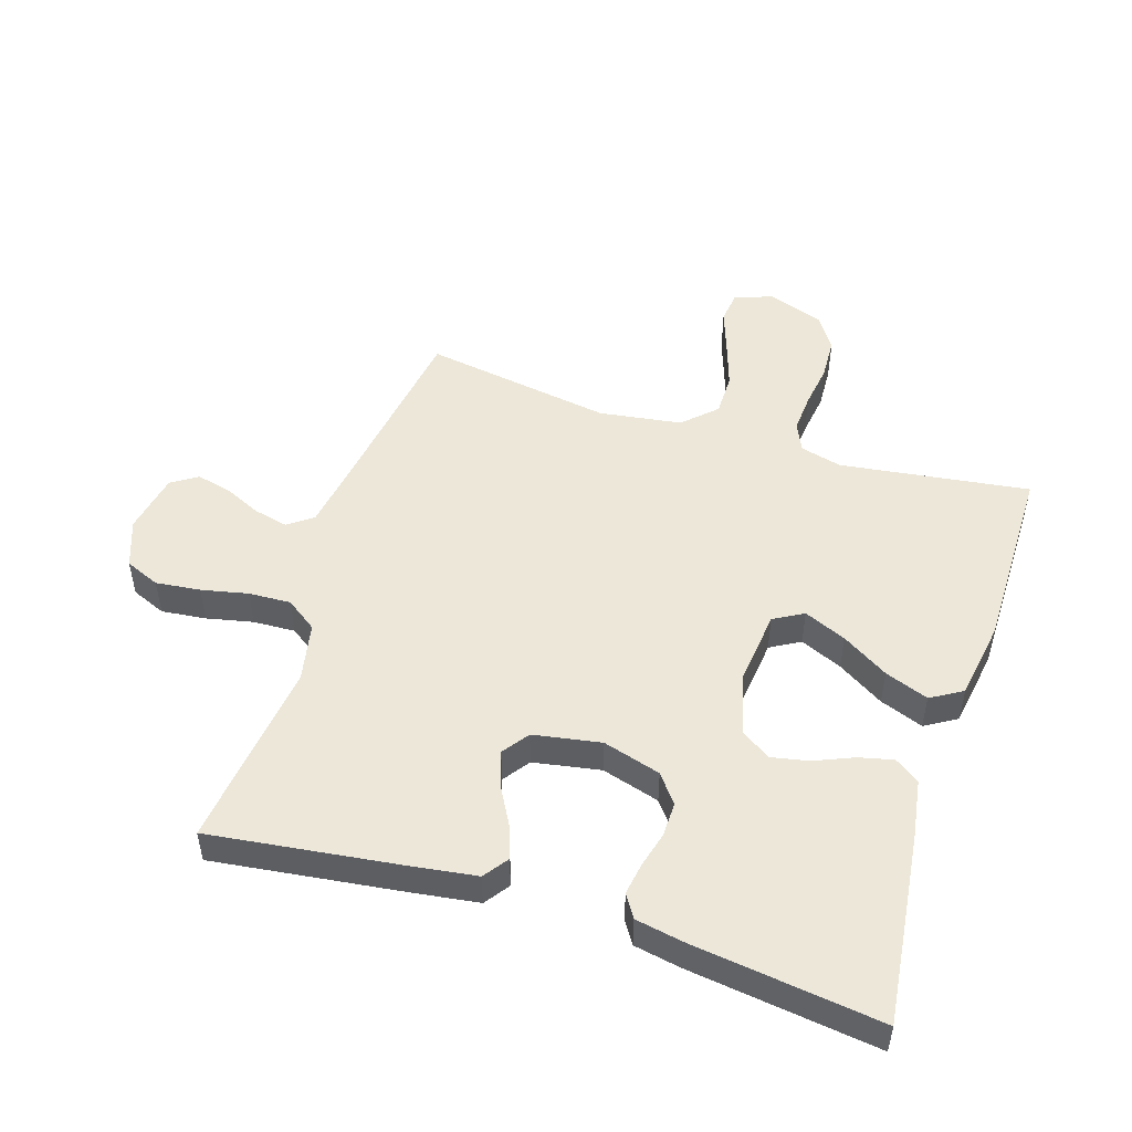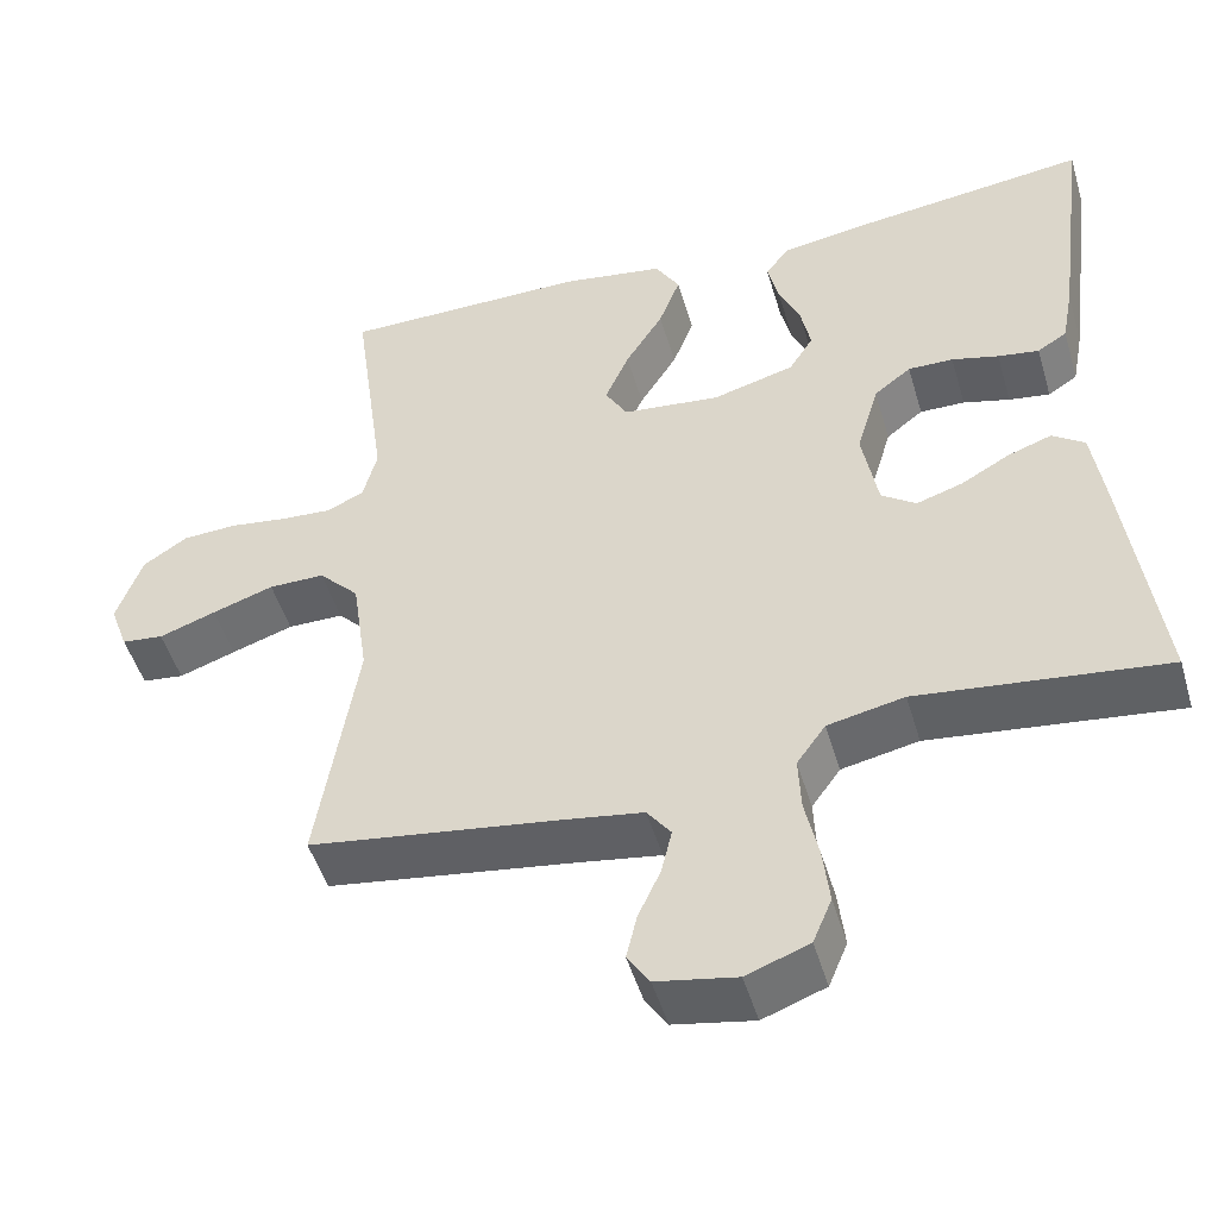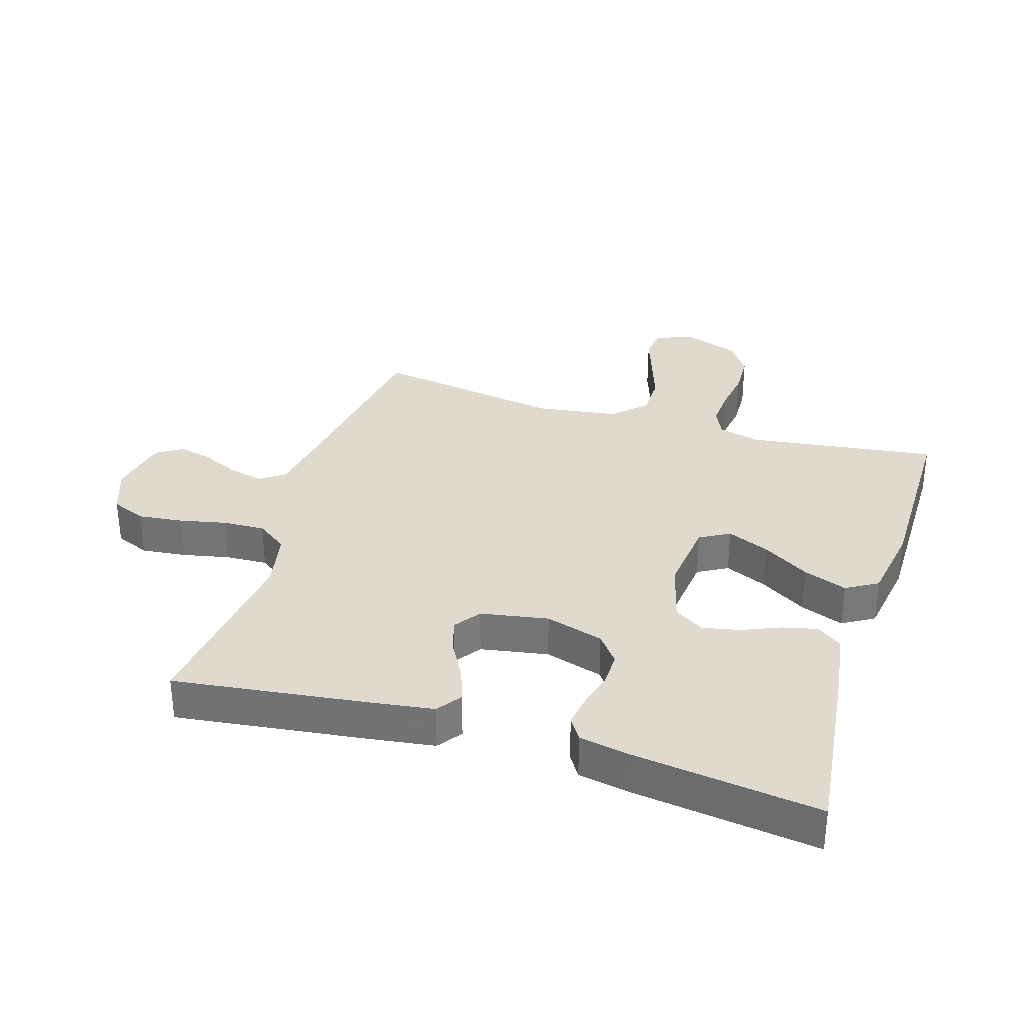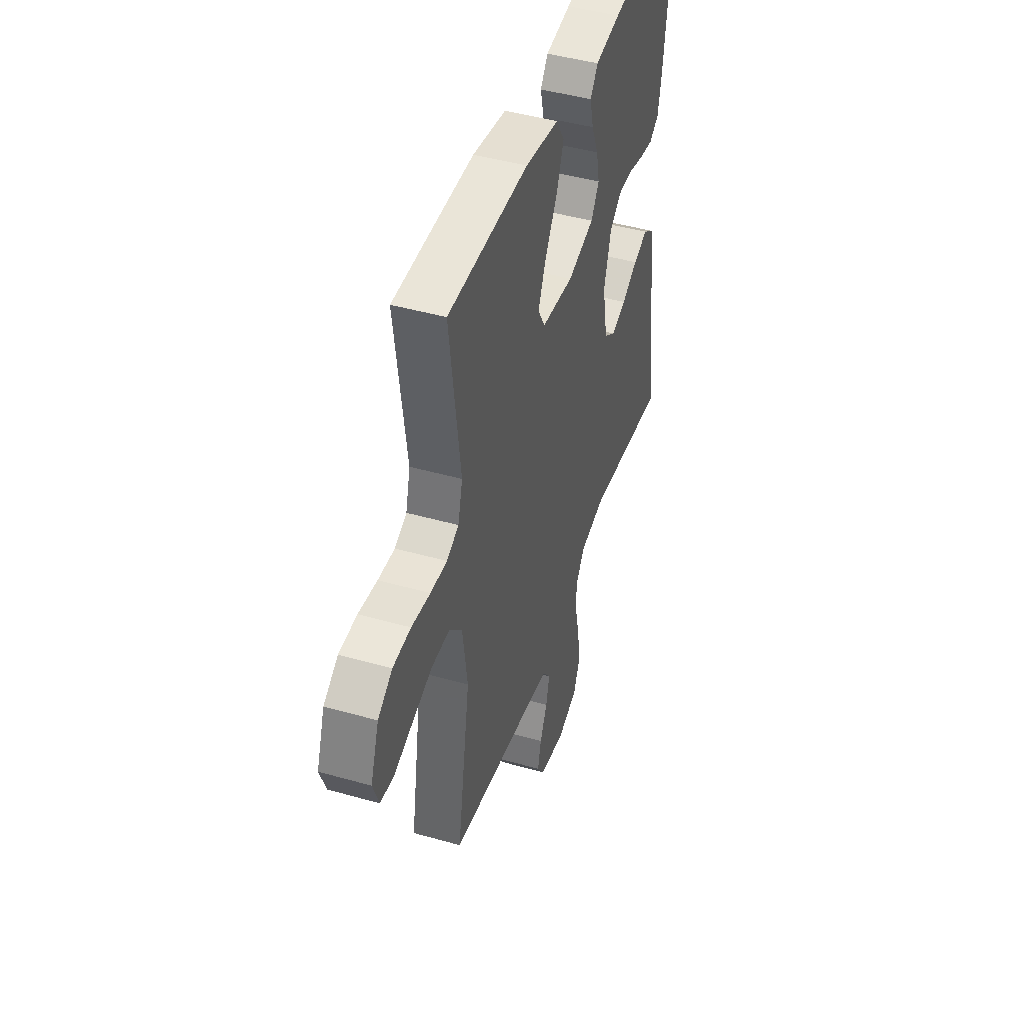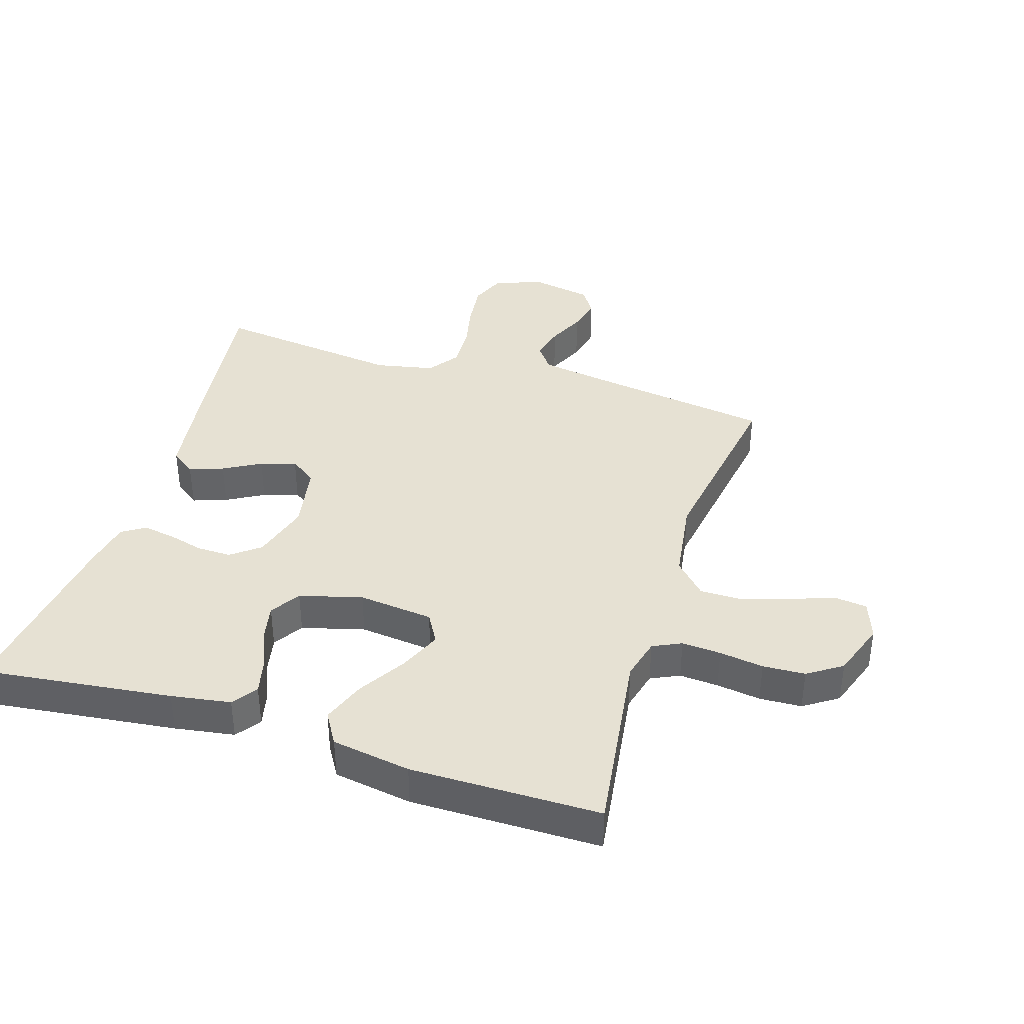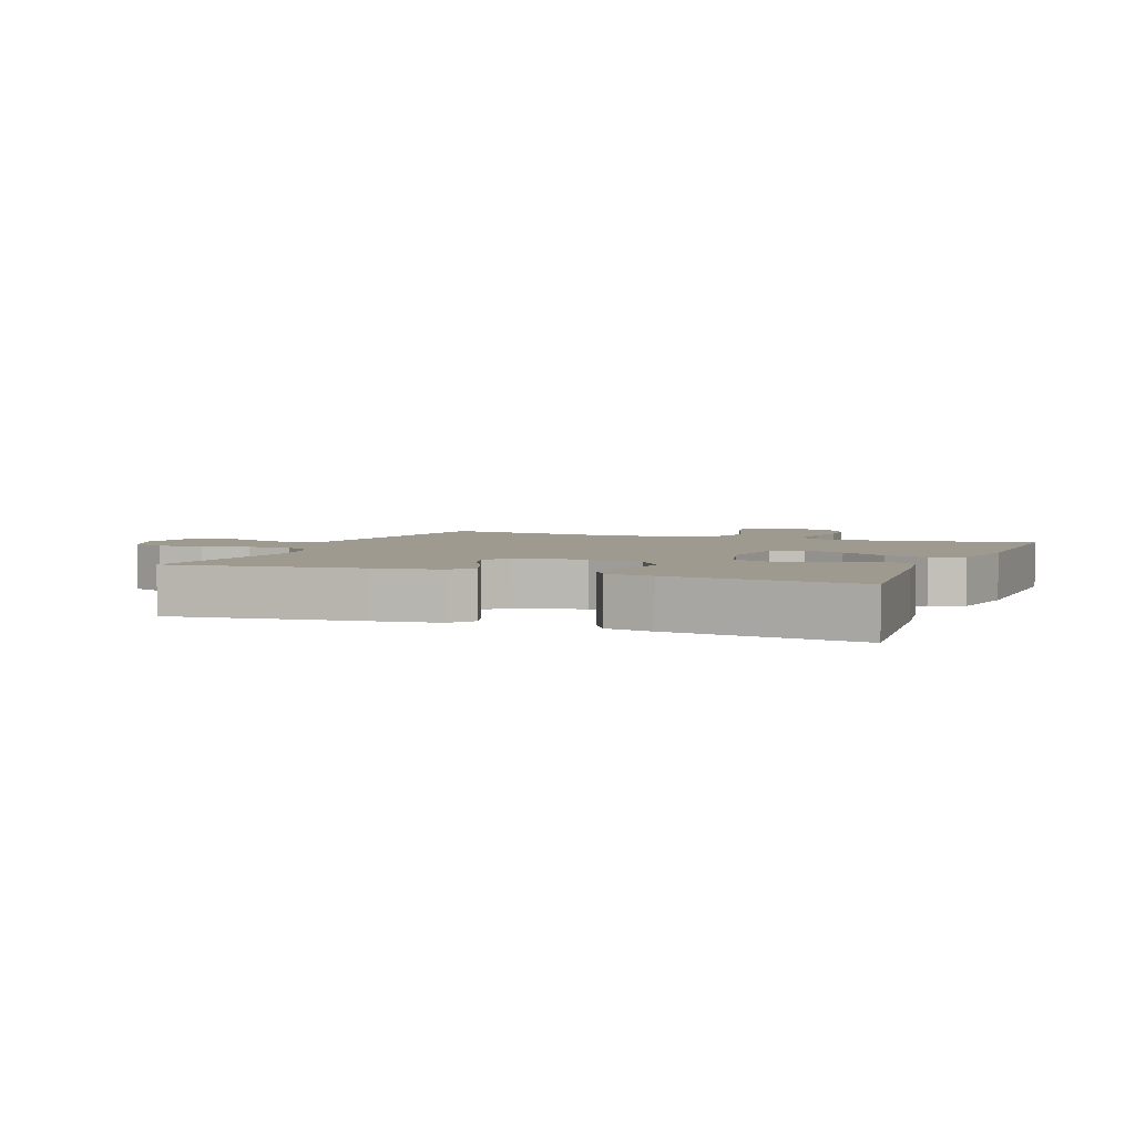
<metadata>
{"format":"obj","ext":"obj","renderer":"f3d","projection":"perspective","resolution":1024,"background":"white","views":[{"elev":50.1,"azim":-72.3,"up":"+Y"},{"elev":-49.1,"azim":-163.7,"up":"+Z"},{"elev":32.9,"azim":-72.7,"up":"+Y"},{"elev":45.2,"azim":108.2,"up":"+Z"},{"elev":38.9,"azim":17.4,"up":"+Y"},{"elev":3.7,"azim":-68.2,"up":"+Y"}]}
</metadata>
<code>
v 0.5 0.07 -0.5
v 0.2 0.07 -0.544
v 0.1 0.07 -0.56
v 0.071 0.07 -0.599
v 0.084 0.07 -0.654
v 0.111 0.07 -0.713
v 0.124 0.07 -0.768
v 0.097 0.07 -0.809
v 0 0.07 -0.827
v -0.076 0.07 -0.799
v -0.099 0.07 -0.744
v -0.091 0.07 -0.673
v -0.075 0.07 -0.599
v -0.072 0.07 -0.532
v -0.107 0.07 -0.483
v -0.2 0.07 -0.464
v -0.5 0.07 -0.5
v -0.461 0.07 -0.2
v -0.446 0.07 -0.095
v -0.407 0.07 -0.067
v -0.353 0.07 -0.086
v -0.294 0.07 -0.119
v -0.238 0.07 -0.137
v -0.196 0.07 -0.107
v -0.177 0.07 0
v -0.204 0.07 0.092
v -0.249 0.07 0.127
v -0.304 0.07 0.126
v -0.361 0.07 0.111
v -0.411 0.07 0.103
v -0.447 0.07 0.126
v -0.461 0.07 0.2
v -0.5 0.07 0.5
v -0.2 0.07 0.464
v -0.106 0.07 0.449
v -0.078 0.07 0.41
v -0.091 0.07 0.355
v -0.117 0.07 0.294
v -0.129 0.07 0.235
v -0.099 0.07 0.188
v 0 0.07 0.161
v 0.119 0.07 0.174
v 0.146 0.07 0.221
v 0.117 0.07 0.288
v 0.071 0.07 0.362
v 0.045 0.07 0.431
v 0.075 0.07 0.481
v 0.2 0.07 0.501
v 0.5 0.07 0.5
v 0.459 0.07 0.2
v 0.476 0.07 0.134
v 0.521 0.07 0.113
v 0.583 0.07 0.117
v 0.653 0.07 0.127
v 0.72 0.07 0.124
v 0.774 0.07 0.088
v 0.805 0.07 0
v 0.783 0.07 -0.061
v 0.732 0.07 -0.067
v 0.663 0.07 -0.043
v 0.588 0.07 -0.018
v 0.52 0.07 -0.018
v 0.471 0.07 -0.069
v 0.452 0.07 -0.2
v 0.5 0 -0.5
v 0.2 0 -0.544
v 0.1 0 -0.56
v 0.071 0 -0.599
v 0.084 0 -0.654
v 0.111 0 -0.713
v 0.124 0 -0.768
v 0.097 0 -0.809
v 0 0 -0.827
v -0.076 0 -0.799
v -0.099 0 -0.744
v -0.091 0 -0.673
v -0.075 0 -0.599
v -0.072 0 -0.532
v -0.107 0 -0.483
v -0.2 0 -0.464
v -0.5 0 -0.5
v -0.461 0 -0.2
v -0.446 0 -0.095
v -0.407 0 -0.067
v -0.353 0 -0.086
v -0.294 0 -0.119
v -0.238 0 -0.137
v -0.196 0 -0.107
v -0.177 0 0
v -0.204 0 0.092
v -0.249 0 0.127
v -0.304 0 0.126
v -0.361 0 0.111
v -0.411 0 0.103
v -0.447 0 0.126
v -0.461 0 0.2
v -0.5 0 0.5
v -0.2 0 0.464
v -0.106 0 0.449
v -0.078 0 0.41
v -0.091 0 0.355
v -0.117 0 0.294
v -0.129 0 0.235
v -0.099 0 0.188
v 0 0 0.161
v 0.119 0 0.174
v 0.146 0 0.221
v 0.117 0 0.288
v 0.071 0 0.362
v 0.045 0 0.431
v 0.075 0 0.481
v 0.2 0 0.501
v 0.5 0 0.5
v 0.459 0 0.2
v 0.476 0 0.134
v 0.521 0 0.113
v 0.583 0 0.117
v 0.653 0 0.127
v 0.72 0 0.124
v 0.774 0 0.088
v 0.805 0 0
v 0.783 0 -0.061
v 0.732 0 -0.067
v 0.663 0 -0.043
v 0.588 0 -0.018
v 0.52 0 -0.018
v 0.471 0 -0.069
v 0.452 0 -0.2
f 57 58 59 60
f 57 60 61
f 56 57 61 62
f 53 54 55 56
f 52 53 56 62
f 47 48 49 50
f 47 50 51
f 44 45 46 47
f 43 44 47 51
f 42 43 51 52
f 35 36 37 38
f 35 38 39
f 34 35 39
f 33 34 39
f 32 33 39 40
f 28 29 30 31
f 27 28 31 32
f 19 20 21 22
f 19 22 23
f 16 17 18 19
f 15 16 19 23
f 14 15 23 24
f 10 11 12 13
f 10 13 14
f 9 10 14
f 8 9 14
f 5 6 7 8
f 4 5 8 14
f 3 4 14 24
f 64 1 2
f 63 64 2 3
f 41 42 52 62
f 41 62 63
f 27 32 40 41
f 26 27 41 63
f 25 26 63 3
f 3 24 25
f 124 123 122 121
f 125 124 121
f 126 125 121 120
f 120 119 118 117
f 126 120 117 116
f 114 113 112 111
f 115 114 111
f 111 110 109 108
f 115 111 108 107
f 116 115 107 106
f 102 101 100 99
f 103 102 99
f 103 99 98
f 103 98 97
f 104 103 97 96
f 95 94 93 92
f 96 95 92 91
f 86 85 84 83
f 87 86 83
f 83 82 81 80
f 87 83 80 79
f 88 87 79 78
f 77 76 75 74
f 78 77 74
f 78 74 73
f 78 73 72
f 72 71 70 69
f 78 72 69 68
f 88 78 68 67
f 66 65 128
f 67 66 128 127
f 126 116 106 105
f 127 126 105
f 105 104 96 91
f 127 105 91 90
f 67 127 90 89
f 89 88 67
f 1 65 66 2
f 2 66 67 3
f 3 67 68 4
f 4 68 69 5
f 5 69 70 6
f 6 70 71 7
f 7 71 72 8
f 8 72 73 9
f 9 73 74 10
f 10 74 75 11
f 11 75 76 12
f 12 76 77 13
f 13 77 78 14
f 14 78 79 15
f 15 79 80 16
f 16 80 81 17
f 17 81 82 18
f 18 82 83 19
f 19 83 84 20
f 20 84 85 21
f 21 85 86 22
f 22 86 87 23
f 23 87 88 24
f 24 88 89 25
f 25 89 90 26
f 26 90 91 27
f 27 91 92 28
f 28 92 93 29
f 29 93 94 30
f 30 94 95 31
f 31 95 96 32
f 32 96 97 33
f 33 97 98 34
f 34 98 99 35
f 35 99 100 36
f 36 100 101 37
f 37 101 102 38
f 38 102 103 39
f 39 103 104 40
f 40 104 105 41
f 41 105 106 42
f 42 106 107 43
f 43 107 108 44
f 44 108 109 45
f 45 109 110 46
f 46 110 111 47
f 47 111 112 48
f 48 112 113 49
f 49 113 114 50
f 50 114 115 51
f 51 115 116 52
f 52 116 117 53
f 53 117 118 54
f 54 118 119 55
f 55 119 120 56
f 56 120 121 57
f 57 121 122 58
f 58 122 123 59
f 59 123 124 60
f 60 124 125 61
f 61 125 126 62
f 62 126 127 63
f 63 127 128 64
f 64 128 65 1

</code>
